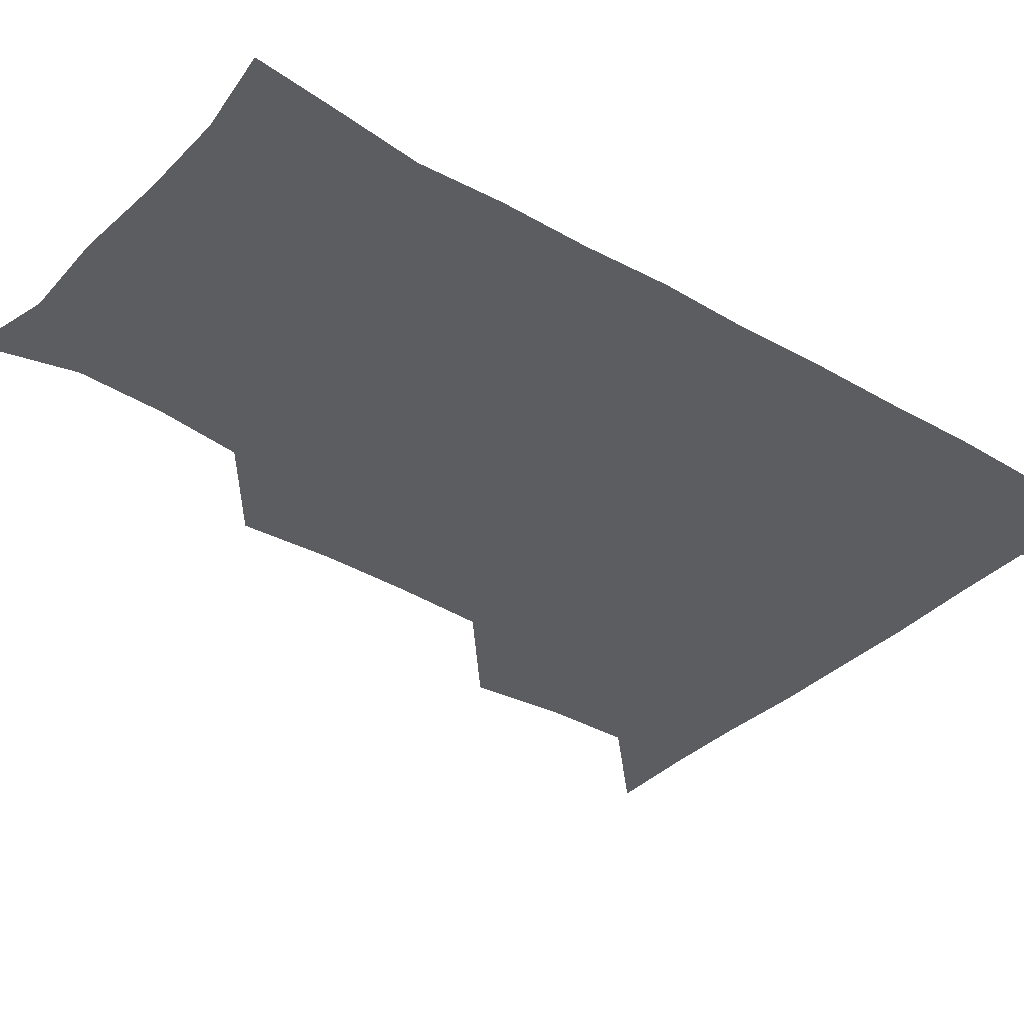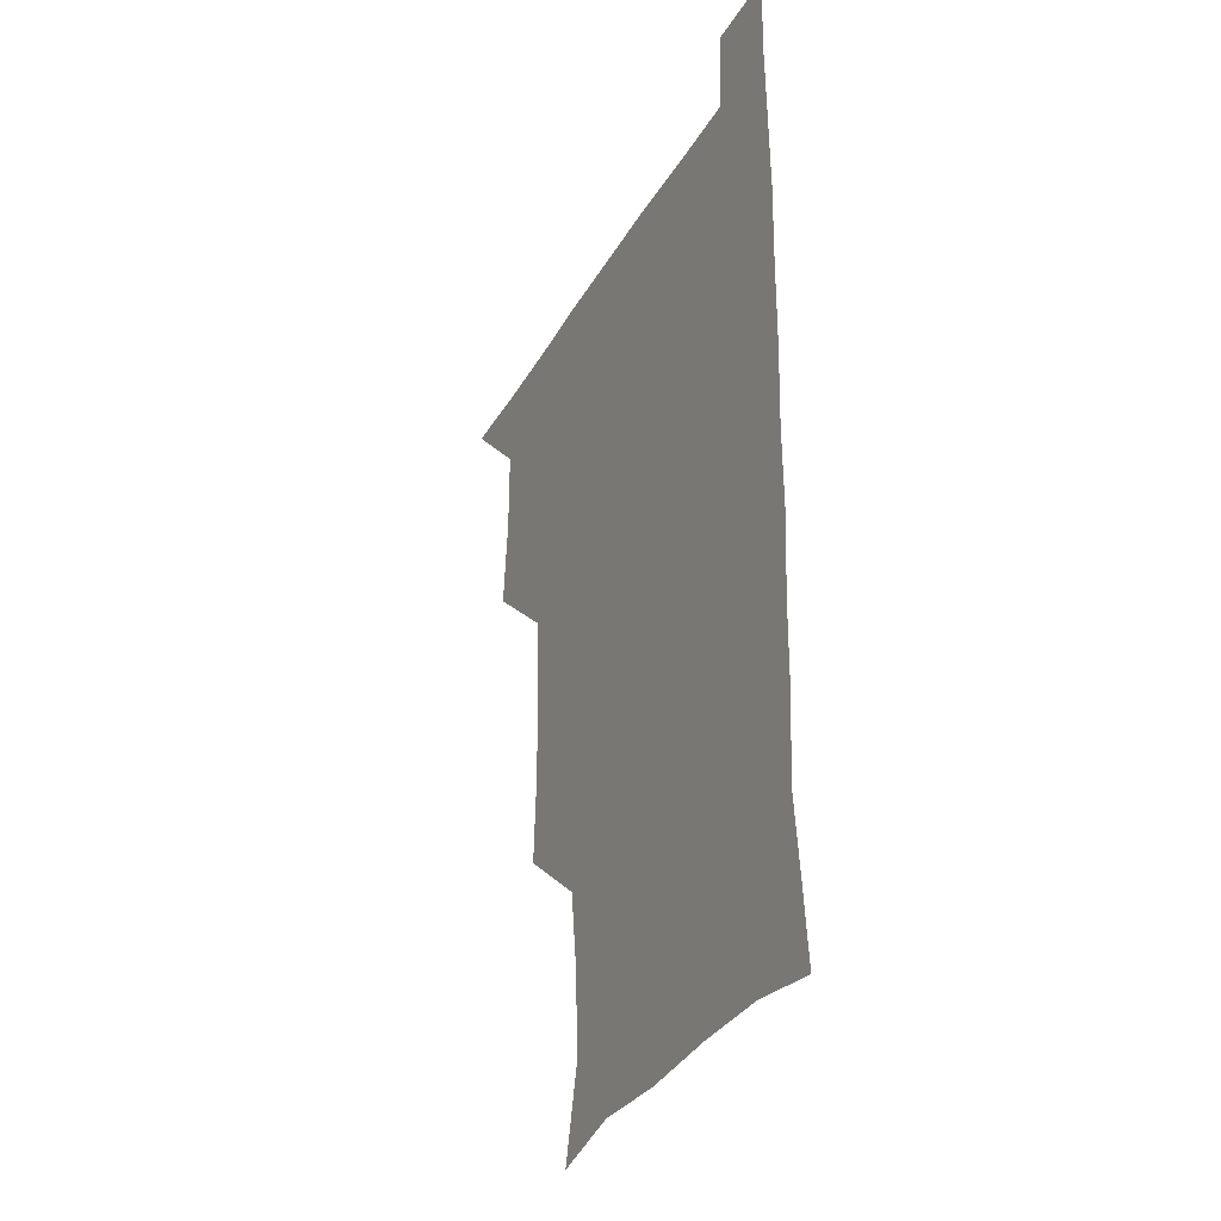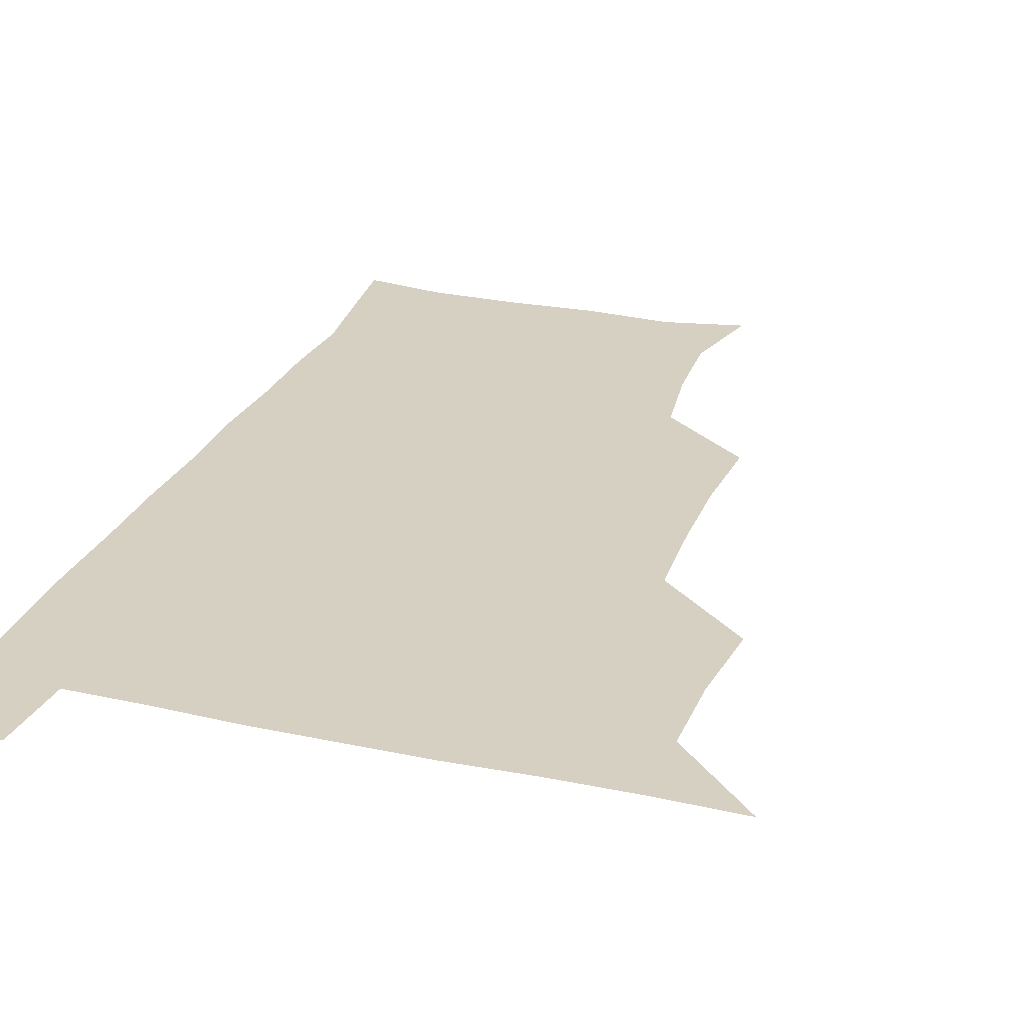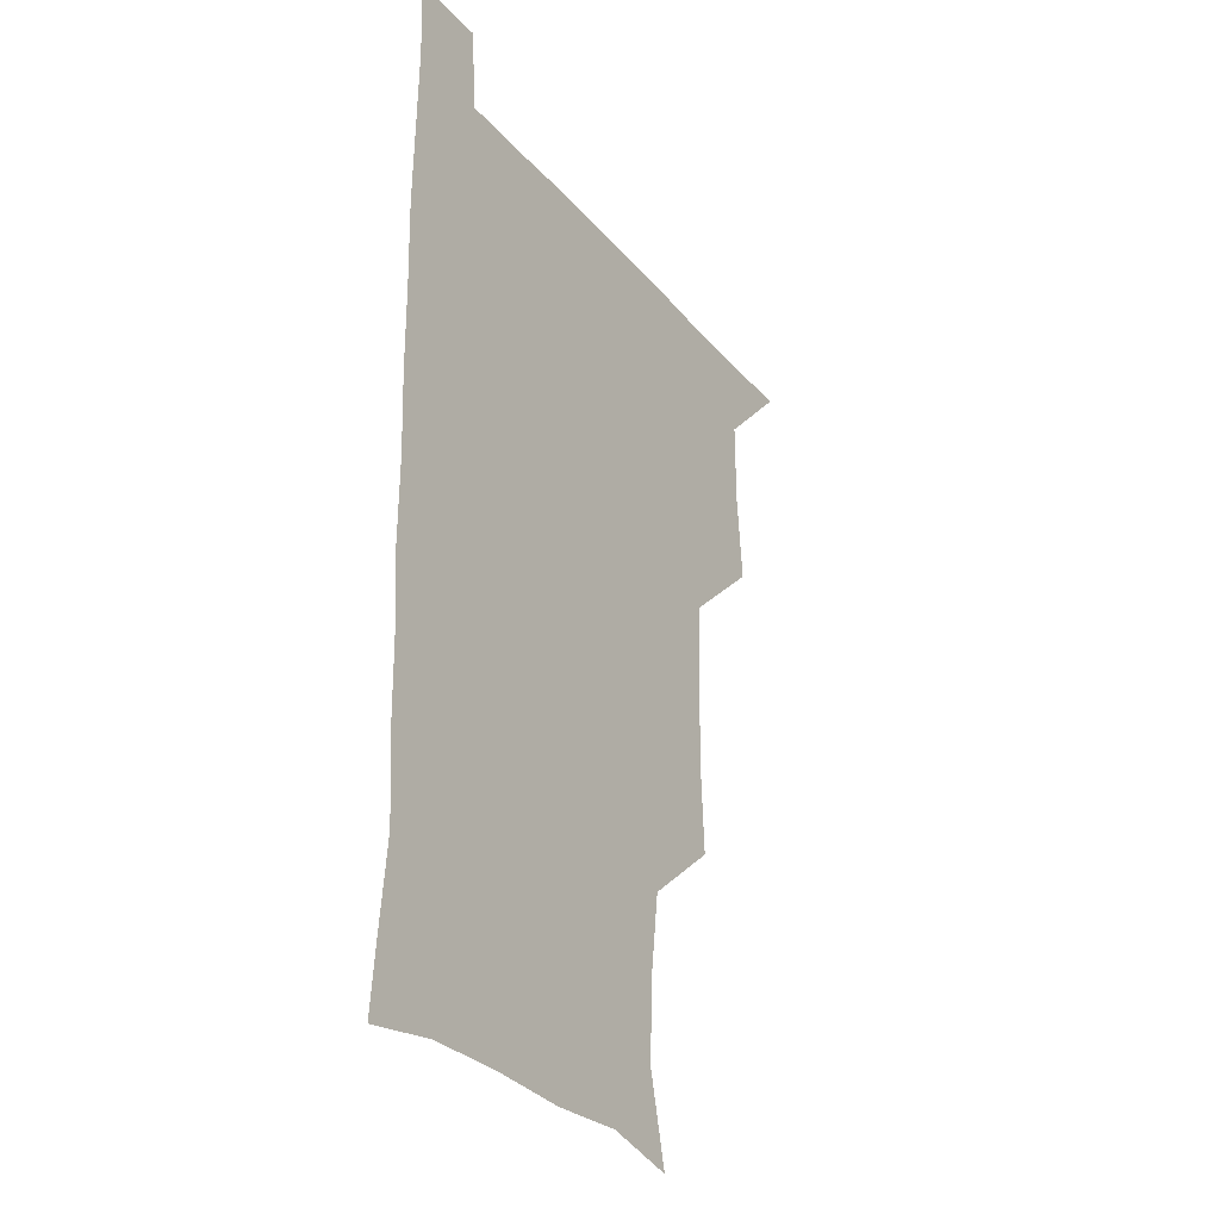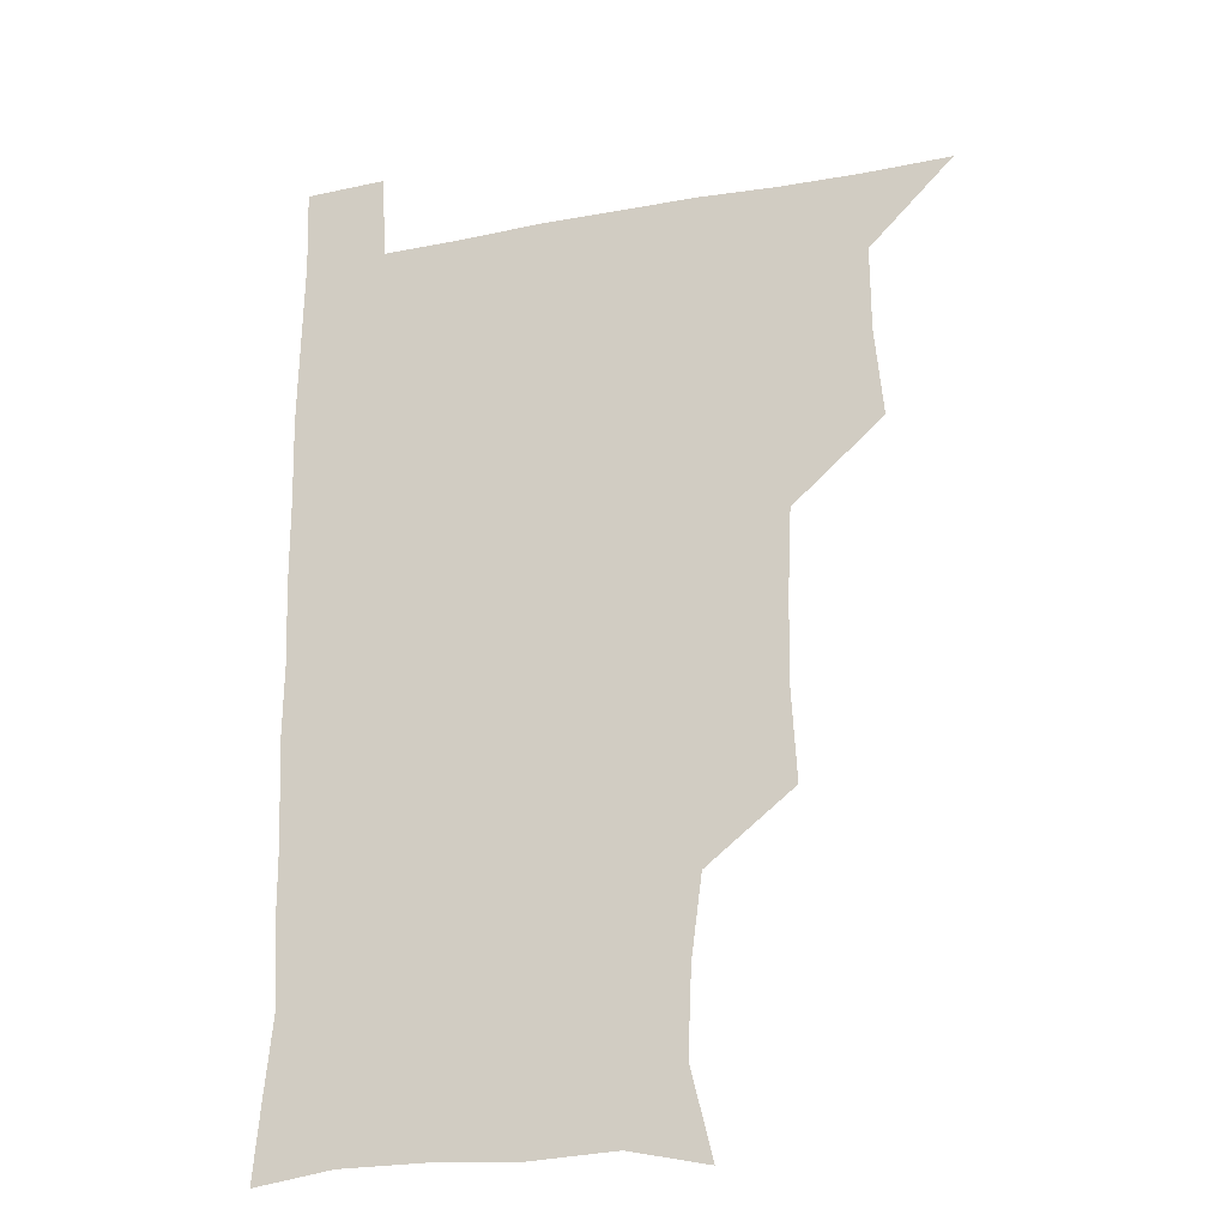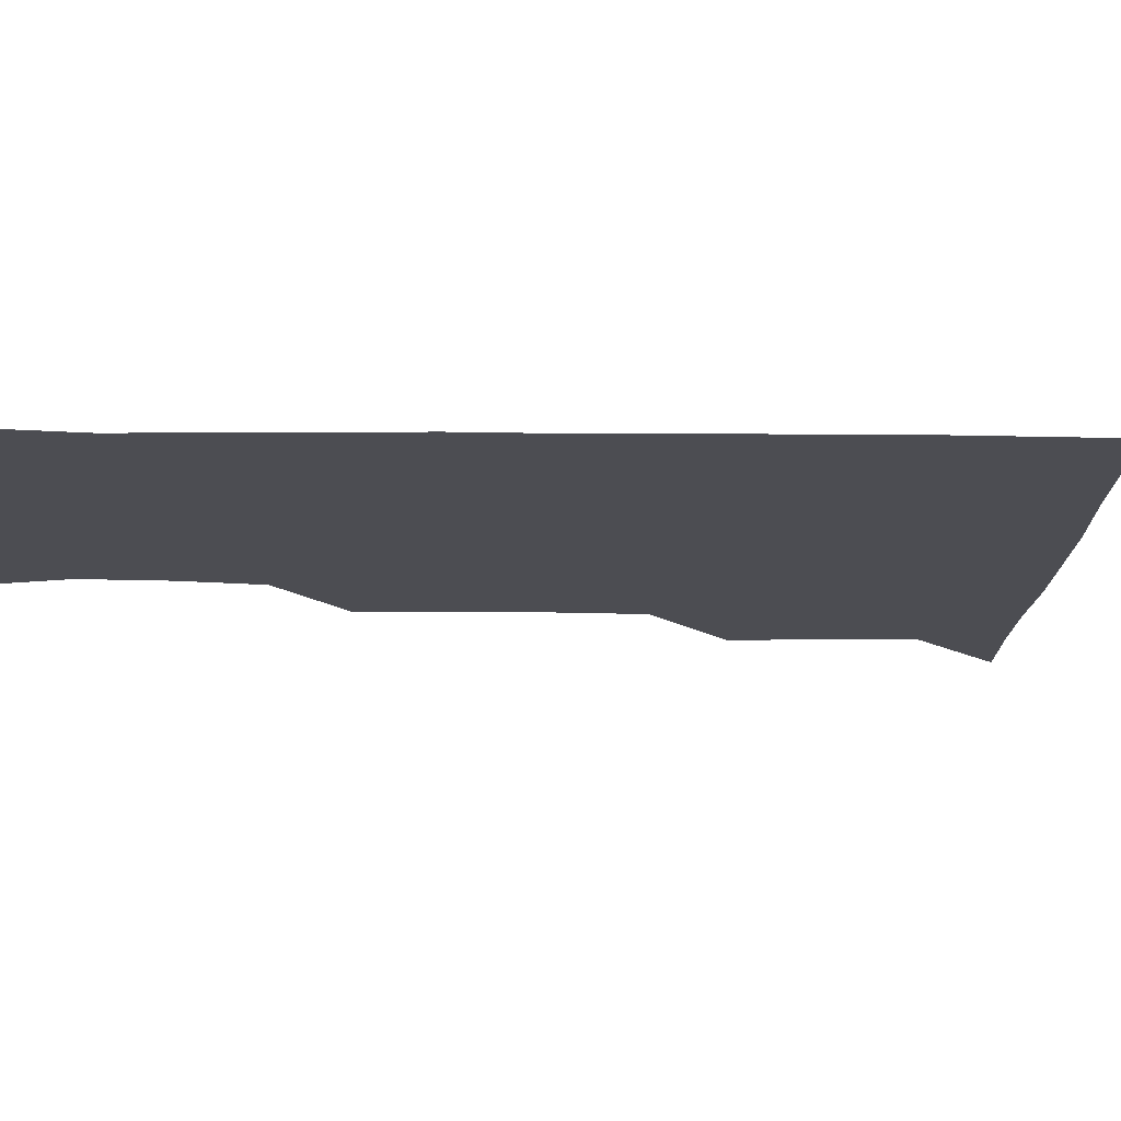
<metadata>
{"format":"obj","ext":"obj","renderer":"f3d","projection":"perspective","resolution":1024,"background":"white","views":[{"elev":-35.7,"azim":52.0,"up":"+Z"},{"elev":-32.7,"azim":64.8,"up":"+Y"},{"elev":26.5,"azim":-161.1,"up":"+Z"},{"elev":-29.1,"azim":121.6,"up":"+Y"},{"elev":-22.2,"azim":-161.9,"up":"+Y"},{"elev":-16.4,"azim":88.6,"up":"+Z"}]}
</metadata>
<code>
v 480.2 540.4 0
v 507.6 446.6 0
v 510.7 479 0
v 511 510 0
v 512 539.7 0
v 540.6 321.9 0
v 542.5 354.1 0
v 542.2 385.4 0
v 540.8 417.8 0
v 541.8 450.5 0
v 543.5 481.5 0
v 542.6 510.7 0
v 541.7 540.1 0
v 569.9 204.1 0
v 577.8 236.5 0
v 576.6 267 0
v 572.7 296.7 0
v 574.5 332.8 0
v 574.2 363 0
v 573.6 393 0
v 573.3 423.1 0
v 573.2 452.9 0
v 573.5 482.2 0
v 573.2 510.6 0
v 571 541.4 0
v 599 210.3 0
v 604 242.7 0
v 603.3 272.7 0
v 602.8 304.4 0
v 603.4 337.1 0
v 602.6 365.1 0
v 603 396.4 0
v 602.5 424.5 0
v 602.2 453.4 0
v 602.4 482.4 0
v 602 510.9 0
v 600.7 541.4 0
v 630.5 208.6 0
v 631.7 244.8 0
v 631.3 275.5 0
v 631 306.5 0
v 630.9 336.6 0
v 630.7 365.7 0
v 630.7 395.3 0
v 630.7 425.5 0
v 630.9 454 0
v 631.1 482.4 0
v 631.2 510.9 0
v 630.1 541.5 0
v 663.3 210.1 0
v 660.1 244.4 0
v 659.1 275.5 0
v 658.6 306.3 0
v 658.3 336.8 0
v 658.4 366.1 0
v 658.9 394.9 0
v 659.1 424.3 0
v 659.5 453.3 0
v 659.5 482.9 0
v 660 511.5 0
v 660.5 540.4 0
v 694.6 209.8 0
v 688.7 242.8 0
v 686.9 273.3 0
v 686.1 304.2 0
v 686.1 334.1 0
v 687.1 363 0
v 687.3 392.9 0
v 687.7 422.6 0
v 688.3 452.2 0
v 688.2 482.2 0
v 688.7 511.3 0
v 689.5 540.1 0
v 691.3 571.1 0
v 723.8 205.3 0
v 721.1 232.9 0
v 717.8 263.6 0
v 719.6 292.2 0
v 719.7 322.8 0
v 721.2 352.7 0
v 720.7 384.1 0
v 721.6 414.9 0
v 721.5 446.3 0
v 722.1 477.4 0
v 721.3 509 0
v 720.4 540.1 0
v 721.2 570.1 0
f 4 5 1
f 9 10 2
f 2 10 3
f 10 11 3
f 3 11 4
f 11 12 4
f 4 12 5
f 12 13 5
f 17 18 6
f 6 18 7
f 18 19 7
f 7 19 8
f 19 20 8
f 8 20 9
f 20 21 9
f 9 21 10
f 21 22 10
f 10 22 11
f 22 23 11
f 11 23 12
f 23 24 12
f 12 24 13
f 24 25 13
f 14 26 15
f 26 27 15
f 15 27 16
f 27 28 16
f 16 28 17
f 28 29 17
f 17 29 18
f 29 30 18
f 18 30 19
f 30 31 19
f 19 31 20
f 31 32 20
f 20 32 21
f 32 33 21
f 21 33 22
f 33 34 22
f 22 34 23
f 34 35 23
f 23 35 24
f 35 36 24
f 24 36 25
f 36 37 25
f 26 38 27
f 38 39 27
f 27 39 28
f 39 40 28
f 28 40 29
f 40 41 29
f 29 41 30
f 41 42 30
f 30 42 31
f 42 43 31
f 31 43 32
f 43 44 32
f 32 44 33
f 44 45 33
f 33 45 34
f 45 46 34
f 34 46 35
f 46 47 35
f 35 47 36
f 47 48 36
f 36 48 37
f 48 49 37
f 38 50 39
f 50 51 39
f 39 51 40
f 51 52 40
f 40 52 41
f 52 53 41
f 41 53 42
f 53 54 42
f 42 54 43
f 54 55 43
f 43 55 44
f 55 56 44
f 44 56 45
f 56 57 45
f 45 57 46
f 57 58 46
f 46 58 47
f 58 59 47
f 47 59 48
f 59 60 48
f 48 60 49
f 60 61 49
f 50 62 51
f 62 63 51
f 51 63 52
f 63 64 52
f 52 64 53
f 64 65 53
f 53 65 54
f 65 66 54
f 54 66 55
f 66 67 55
f 55 67 56
f 67 68 56
f 56 68 57
f 68 69 57
f 57 69 58
f 69 70 58
f 58 70 59
f 70 71 59
f 59 71 60
f 71 72 60
f 60 72 61
f 72 73 61
f 62 75 63
f 75 76 63
f 63 76 64
f 76 77 64
f 64 77 65
f 77 78 65
f 65 78 66
f 78 79 66
f 66 79 67
f 79 80 67
f 67 80 68
f 80 81 68
f 68 81 69
f 81 82 69
f 69 82 70
f 82 83 70
f 70 83 71
f 83 84 71
f 71 84 72
f 84 85 72
f 72 85 73
f 85 86 73
f 73 86 74
f 86 87 74

</code>
